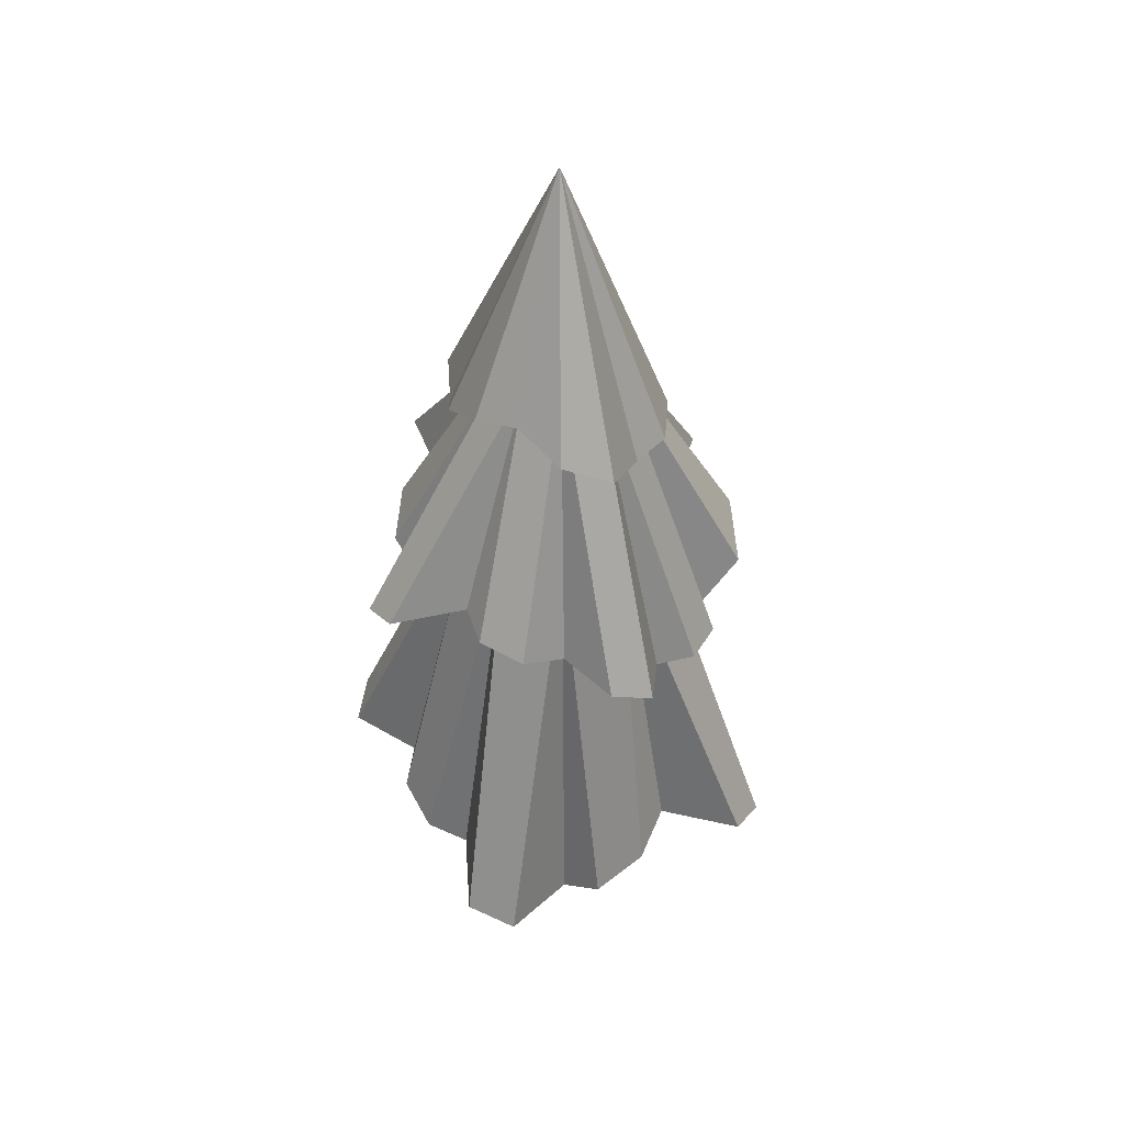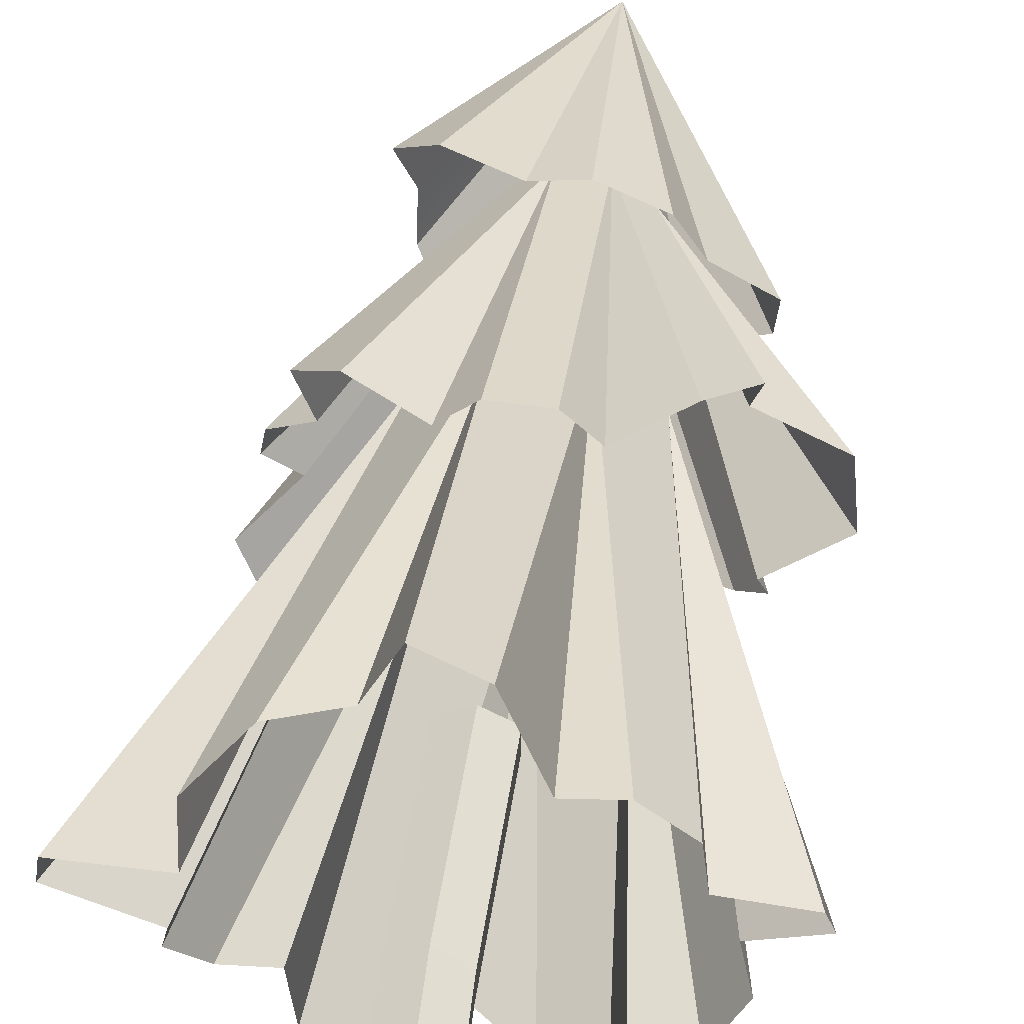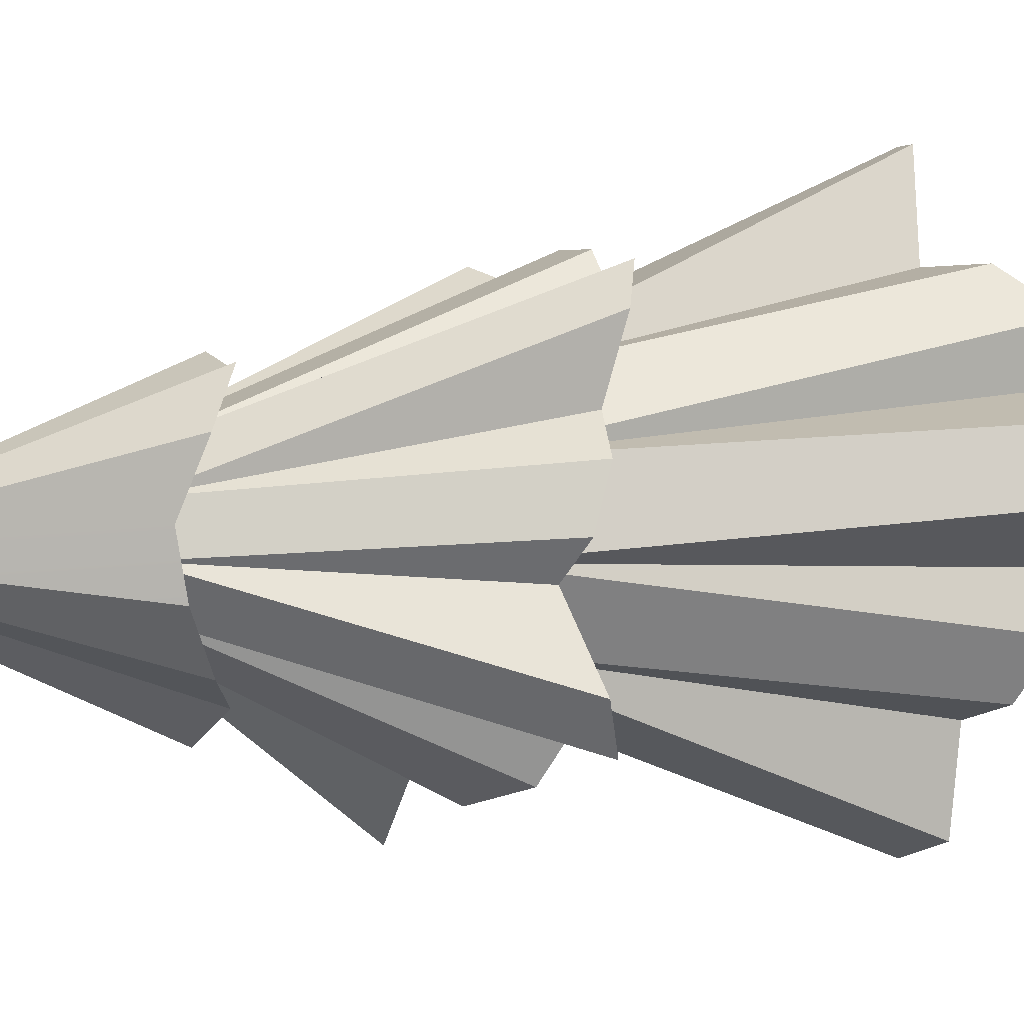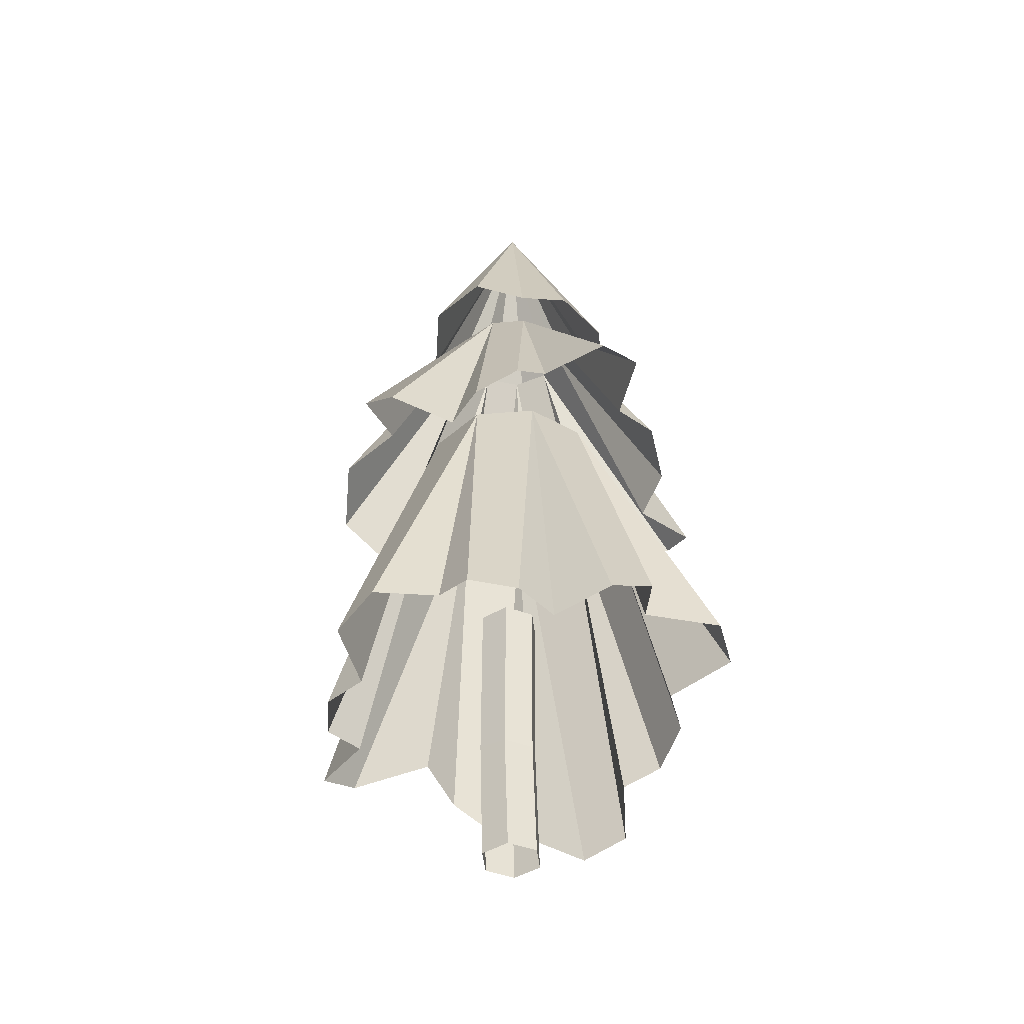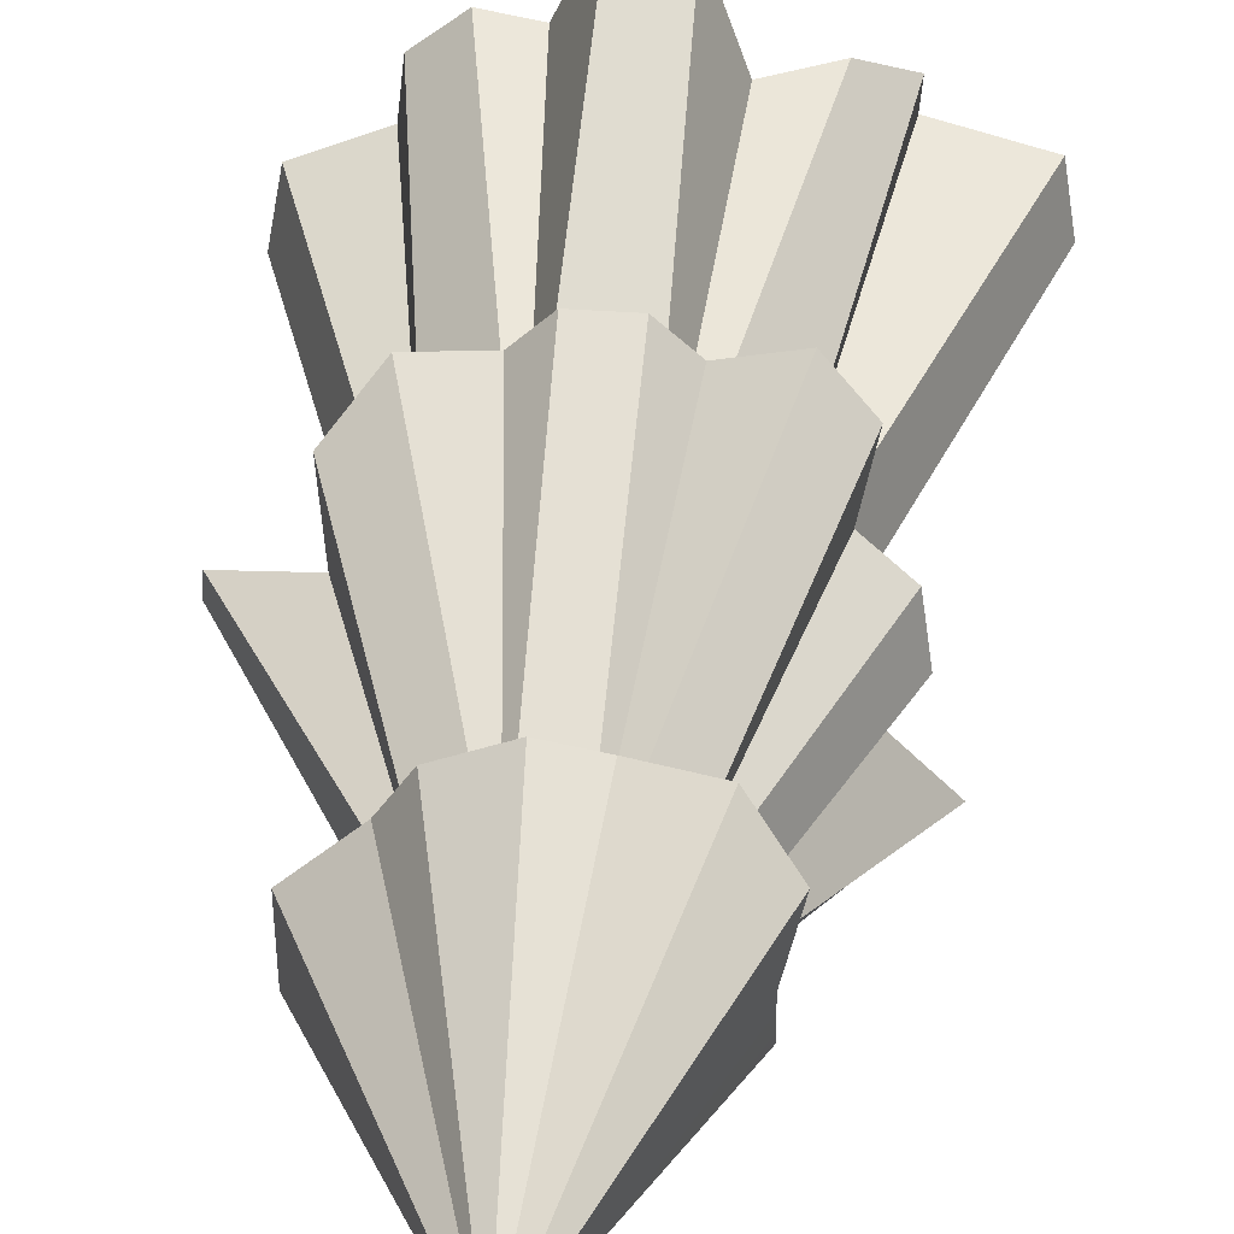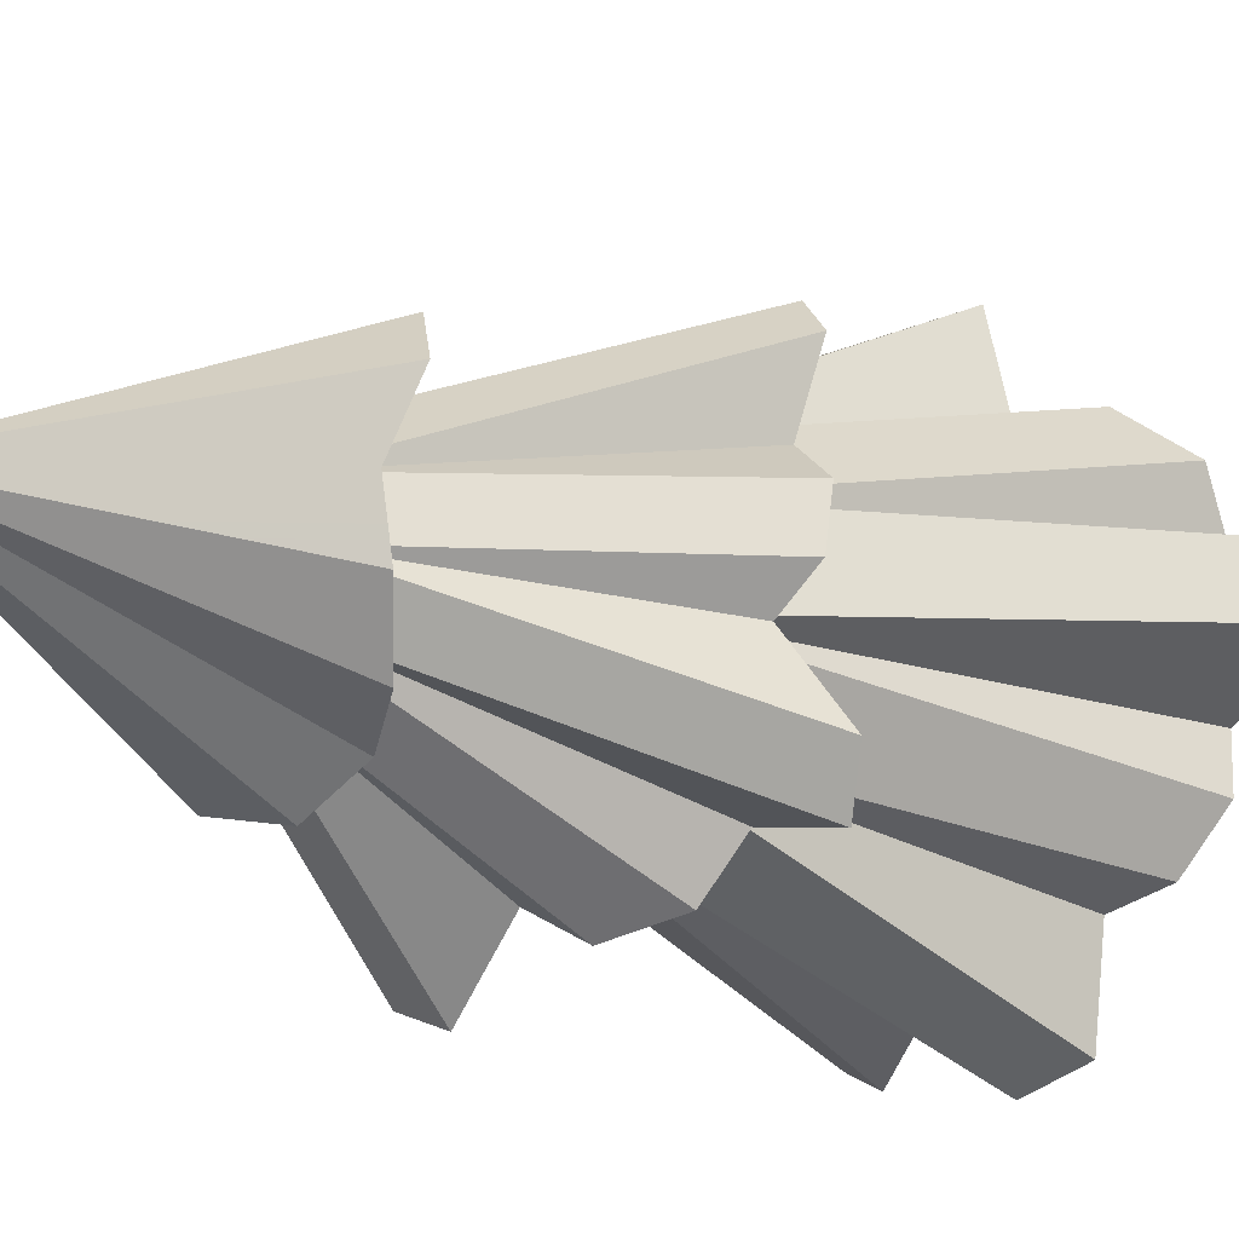
<metadata>
{"format":"obj","ext":"obj","renderer":"f3d","projection":"perspective","resolution":1024,"background":"white","views":[{"elev":43.1,"azim":-60.6,"up":"+Y"},{"elev":51.2,"azim":8.4,"up":"+Z"},{"elev":4.9,"azim":-114.9,"up":"+Z"},{"elev":-43.2,"azim":126.9,"up":"+Y"},{"elev":43.4,"azim":-174.2,"up":"+Z"},{"elev":-13.6,"azim":-135.3,"up":"+Z"}]}
</metadata>
<code>
g Env_Prop_Tree_SpruceV4
v 0.6883 3.924 -0.8475
v 0.9531 3.788 -0.7632
v 0.2496 5.349 -0.3078
v -1.081 3.71 -0.17
v -1.422 3.634 -0.6222
v -0.3914 5.349 -0.06228
v 0.1418 5.349 0.3701
v 0.7746 3.302 1.152
v 0.3906 3.096 1.023
v 0.2496 5.349 -0.3078
v 0.6546 3.924 -1.402
v 0.6883 3.924 -0.8475
v 0.3891 5.349 -0.07535
v 1.123 3.573 -0.4794
v 1.073 3.437 -0.2061
v -0.01884 3.924 -1.092
v 0.3418 3.924 -1.51
v -0.006635 5.349 -0.3963
v -0.7174 3.437 -0.824
v -0.5659 3.573 -1.127
v -0.2598 5.349 -0.2993
v -0.006635 5.349 -0.3963
v -0.2569 3.788 -1.245
v -0.01884 3.924 -1.092
v -0.2598 5.349 -0.2993
v -1.262 3.513 -0.9115
v -0.7174 3.437 -0.824
v -0.3914 5.349 -0.06228
v -1.261 3.634 0.04658
v -1.081 3.71 -0.17
v -0.9383 3.437 0.5644
v -1.199 3.513 0.3714
v -0.3399 5.349 0.2039
v -0.3573 3.096 1.036
v -0.7635 3.191 1.211
v -0.1293 5.349 0.3746
v -0.3399 5.349 0.2039
v -1.021 3.342 1.003
v -0.9383 3.437 0.5644
v 0.3906 3.096 1.023
v 0.188 3.096 1.237
v 0.1418 5.349 0.3701
v -0.1293 5.349 0.3746
v -0.1429 3.096 1.243
v -0.3573 3.096 1.036
v 0.9555 3.834 0.5327
v 1.024 3.628 0.9353
v 0.3465 5.349 0.1924
v 0.3465 5.349 0.1924
v 1.447 3.723 0.3996
v 0.9555 3.834 0.5327
v 1.073 3.437 -0.2061
v 1.499 3.548 0.07284
v 0.3891 5.349 -0.07535
v 1.163e-06 6.924 8.817e-07
v 0.6587 4.867 0.3395
v 0.4864 4.867 0.6232
v 1.163e-06 6.924 8.817e-07
v -0.3228 4.919 -0.7281
v -0.006297 4.986 -0.9367
v 0.6587 4.867 0.3395
v 1.163e-06 6.924 8.817e-07
v 1.015 4.949 0.0323
v -0.3228 4.919 -0.7281
v 1.163e-06 6.924 8.817e-07
v -0.6106 5.092 -0.5592
v -0.6106 5.092 -0.5592
v 1.163e-06 6.924 8.817e-07
v -0.8058 5.278 -0.2149
v -0.8987 5.207 0.5145
v 1.163e-06 6.924 8.817e-07
v -0.6339 4.998 0.7873
v 1.163e-06 6.924 8.817e-07
v -0.2077 4.867 0.7428
v -0.6339 4.998 0.7873
v 0.1032 4.867 0.8016
v 1.163e-06 6.924 8.817e-07
v 0.4864 4.867 0.6232
v -0.2077 4.867 0.7428
v 1.163e-06 6.924 8.817e-07
v 0.1032 4.867 0.8016
v 1.015 4.949 0.0323
v 1.163e-06 6.924 8.817e-07
v 0.9864 5.079 -0.3629
v 1.163e-06 6.924 8.817e-07
v 0.5949 5.161 -0.554
v 0.9864 5.079 -0.3629
v 0.3996 5.094 -0.8597
v 1.163e-06 6.924 8.817e-07
v -0.006297 4.986 -0.9367
v 0.5949 5.161 -0.554
v 1.163e-06 6.924 8.817e-07
v 0.3996 5.094 -0.8597
v -1.206 1.202 -0.1919
v -1.272 1.29 -0.4951
v -0.662 3.921 -0.1053
v 0.4368 1.199 1.14
v 0.1903 1.288 1.723
v 0.2398 3.921 0.626
v 0.4222 3.921 -0.5206
v 0.6796 1.37 -1.392
v 0.7691 1.259 -0.9483
v -0.662 3.921 -0.1053
v -1.723 1.136 0.1502
v -1.206 1.202 -0.1919
v -0.4394 3.921 -0.5062
v -1.093 1.429 -0.818
v -0.8004 1.517 -0.9221
v -1.047 0.9657 0.6281
v -1.653 1.032 0.5129
v -0.5748 3.921 0.3448
v -0.3983 1.517 1.154
v -0.7759 1.363 1.177
v -0.2187 3.921 0.6336
v -0.5748 3.921 0.3448
v -1.063 1.119 0.9442
v -1.047 0.9657 0.6281
v -0.2187 3.921 0.6336
v -0.179 1.428 1.729
v -0.3983 1.517 1.154
v 0.2398 3.921 0.626
v 0.7472 1.199 1.194
v 0.4368 1.199 1.14
v 1.067 1.199 0.5927
v 1.026 1.199 0.9521
v 0.586 3.921 0.3254
v 1.199 1.517 -0.2321
v 1.596 1.428 0.06252
v 0.6581 3.921 -0.1274
v 0.586 3.921 0.3254
v 1.537 1.288 0.4274
v 1.067 1.199 0.5927
v 0.7691 1.259 -0.9483
v 1.089 1.331 -0.872
v 0.4222 3.921 -0.5206
v 0.6581 3.921 -0.1274
v 1.279 1.445 -0.5552
v 1.199 1.517 -0.2321
v -0.02044 1.657 -1.221
v 0.3304 1.546 -1.512
v -0.01122 3.921 -0.6702
v -0.01122 3.921 -0.6702
v -0.4236 1.618 -1.622
v -0.02044 1.657 -1.221
v -0.8004 1.517 -0.9221
v -0.7686 1.556 -1.49
v -0.4394 3.921 -0.5062
v -1.262 3.513 -0.9115
v -0.2598 5.349 -0.2993
v -0.3914 5.349 -0.06228
v -1.422 3.634 -0.6222
v -0.1429 3.096 1.243
v -0.1293 5.349 0.3746
v 0.1418 5.349 0.3701
v 0.188 3.096 1.237
v 1.123 3.573 -0.4794
v 0.3891 5.349 -0.07535
v 0.2496 5.349 -0.3078
v 0.9531 3.788 -0.7632
v 0.6546 3.924 -1.402
v 0.2496 5.349 -0.3078
v -0.006635 5.349 -0.3963
v 0.3418 3.924 -1.51
v -0.2569 3.788 -1.245
v -0.006635 5.349 -0.3963
v -0.2598 5.349 -0.2993
v -0.5659 3.573 -1.127
v -1.261 3.634 0.04658
v -0.3914 5.349 -0.06228
v -0.3399 5.349 0.2039
v -1.199 3.513 0.3714
v -1.021 3.342 1.003
v -0.3399 5.349 0.2039
v -0.1293 5.349 0.3746
v -0.7635 3.191 1.211
v 0.7746 3.302 1.152
v 0.1418 5.349 0.3701
v 0.3465 5.349 0.1924
v 1.024 3.628 0.9353
v 1.447 3.723 0.3996
v 0.3465 5.349 0.1924
v 0.3891 5.349 -0.07535
v 1.499 3.548 0.07284
v -0.8063 5.338 0.1261
v 1.163e-06 6.924 8.817e-07
v -0.8987 5.207 0.5145
v -0.8058 5.278 -0.2149
v -0.179 1.428 1.729
v -0.2187 3.921 0.6336
v 0.2398 3.921 0.626
v 0.1903 1.288 1.723
v 1.279 1.445 -0.5552
v 0.6581 3.921 -0.1274
v 0.4222 3.921 -0.5206
v 1.089 1.331 -0.872
v -1.093 1.429 -0.818
v -0.4394 3.921 -0.5062
v -0.662 3.921 -0.1053
v -1.272 1.29 -0.4951
v -1.723 1.136 0.1502
v -0.662 3.921 -0.1053
v -0.5748 3.921 0.3448
v -1.653 1.032 0.5129
v -1.063 1.119 0.9442
v -0.5748 3.921 0.3448
v -0.2187 3.921 0.6336
v -0.7759 1.363 1.177
v 0.7472 1.199 1.194
v 0.2398 3.921 0.626
v 0.586 3.921 0.3254
v 1.026 1.199 0.9521
v 1.537 1.288 0.4274
v 0.586 3.921 0.3254
v 0.6581 3.921 -0.1274
v 1.596 1.428 0.06252
v 0.6796 1.37 -1.392
v 0.4222 3.921 -0.5206
v -0.01122 3.921 -0.6702
v 0.3304 1.546 -1.512
v -0.4236 1.618 -1.622
v -0.01122 3.921 -0.6702
v -0.4394 3.921 -0.5062
v -0.7686 1.556 -1.49
v 0.157 0.9596 0.1823
v -0.03557 0.9884 0.2966
v -0.02917 2.204 0.2851
v 0.1637 2.204 0.1701
v -0.03557 0.9884 0.2966
v -0.2329 0.9884 0.187
v -0.2265 2.204 0.1755
v -0.02917 2.204 0.2851
v -0.2329 0.9884 0.187
v -0.2378 0.9596 -0.03683
v -0.231 2.204 -0.04902
v -0.2265 2.204 0.1755
v -0.2378 0.9596 -0.03683
v -0.04521 0.9307 -0.1511
v -0.03807 2.204 -0.164
v -0.231 2.204 -0.04902
v -0.04521 0.9307 -0.1511
v 0.1521 0.9307 -0.04151
v 0.1593 2.204 -0.05438
v -0.03807 2.204 -0.164
v 0.1521 0.9307 -0.04151
v 0.157 0.9596 0.1823
v 0.1637 2.204 0.1701
v 0.1593 2.204 -0.05438
v 0.1807 -0.009535 -0.09295
v 0.1845 -0.009535 0.1328
v 0.157 0.9596 0.1823
v 0.1521 0.9307 -0.04151
v -0.01665 -0.009535 -0.2025
v 0.1807 -0.009535 -0.09295
v 0.1521 0.9307 -0.04151
v -0.04521 0.9307 -0.1511
v -0.2102 -0.009535 -0.0864
v -0.01665 -0.009535 -0.2025
v -0.04521 0.9307 -0.1511
v -0.2378 0.9596 -0.03683
v -0.2065 -0.009535 0.1393
v -0.2102 -0.009535 -0.0864
v -0.2378 0.9596 -0.03683
v -0.2329 0.9884 0.187
v -0.009092 -0.009535 0.2489
v -0.2065 -0.009535 0.1393
v -0.2329 0.9884 0.187
v -0.03557 0.9884 0.2966
v 0.1845 -0.009535 0.1328
v -0.009092 -0.009535 0.2489
v -0.03557 0.9884 0.2966
v 0.157 0.9596 0.1823
g Env_Prop_Tree_SpruceV4_0
f 3 2 1
f 6 5 4
f 9 8 7
f 12 11 10
f 15 14 13
f 18 17 16
f 21 20 19
f 24 23 22
f 27 26 25
f 30 29 28
f 33 32 31
f 36 35 34
f 39 38 37
f 42 41 40
f 45 44 43
f 48 47 46
f 51 50 49
f 54 53 52
f 57 56 55
f 60 59 58
f 63 62 61
f 66 65 64
f 69 68 67
f 72 71 70
f 75 74 73
f 78 77 76
f 81 80 79
f 84 83 82
f 87 86 85
f 90 89 88
f 93 92 91
f 96 95 94
f 99 98 97
f 102 101 100
f 105 104 103
f 108 107 106
f 111 110 109
f 114 113 112
f 117 116 115
f 120 119 118
f 123 122 121
f 126 125 124
f 129 128 127
f 132 131 130
f 135 134 133
f 138 137 136
f 141 140 139
f 144 143 142
f 147 146 145
f 150 149 148
f 151 150 148
f 154 153 152
f 155 154 152
f 158 157 156
f 159 158 156
f 162 161 160
f 163 162 160
f 166 165 164
f 167 166 164
f 170 169 168
f 171 170 168
f 174 173 172
f 175 174 172
f 178 177 176
f 179 178 176
f 182 181 180
f 183 182 180
f 186 185 184
f 187 184 185
f 190 189 188
f 191 190 188
f 194 193 192
f 195 194 192
f 198 197 196
f 199 198 196
f 202 201 200
f 203 202 200
f 206 205 204
f 207 206 204
f 210 209 208
f 211 210 208
f 214 213 212
f 215 214 212
f 218 217 216
f 219 218 216
f 222 221 220
f 223 222 220
f 226 225 224
f 227 226 224
f 230 229 228
f 231 230 228
f 234 233 232
f 235 234 232
f 238 237 236
f 239 238 236
f 242 241 240
f 243 242 240
f 246 245 244
f 247 246 244
f 250 249 248
f 251 250 248
f 254 253 252
f 255 254 252
f 258 257 256
f 259 258 256
f 262 261 260
f 263 262 260
f 266 265 264
f 267 266 264
f 270 269 268
f 271 270 268

</code>
